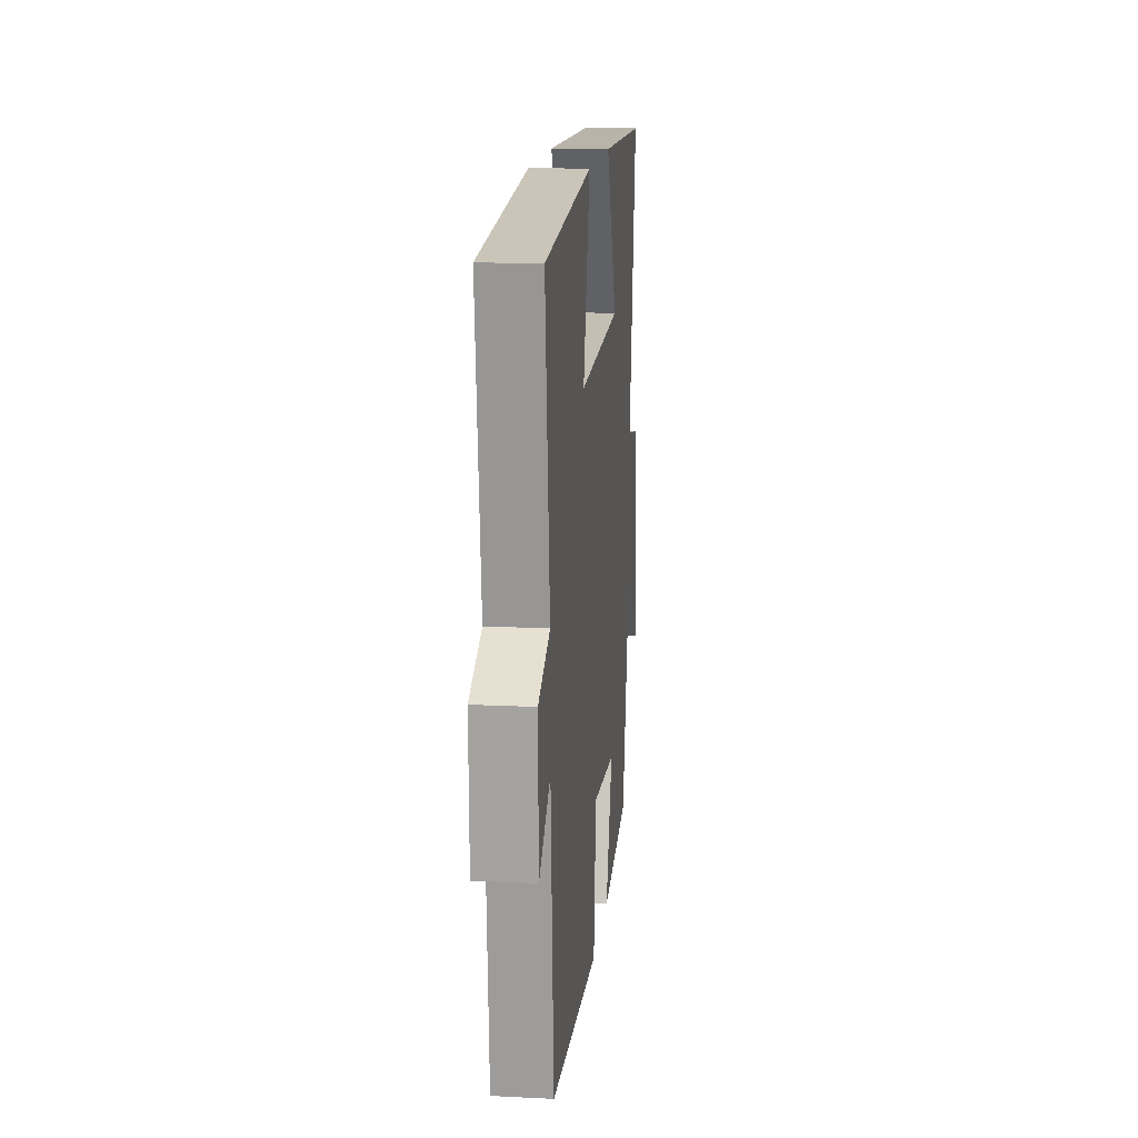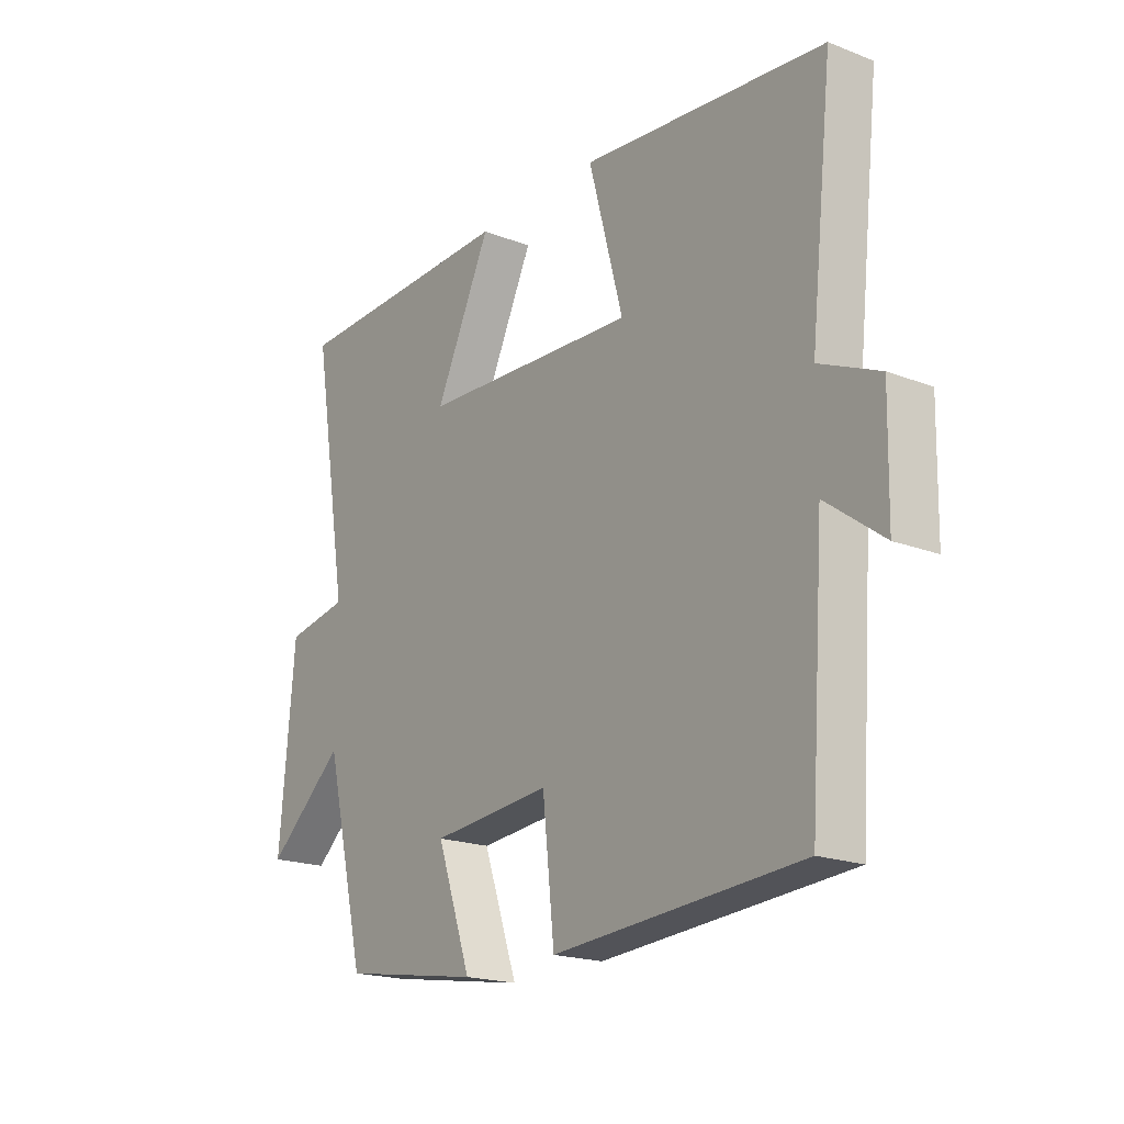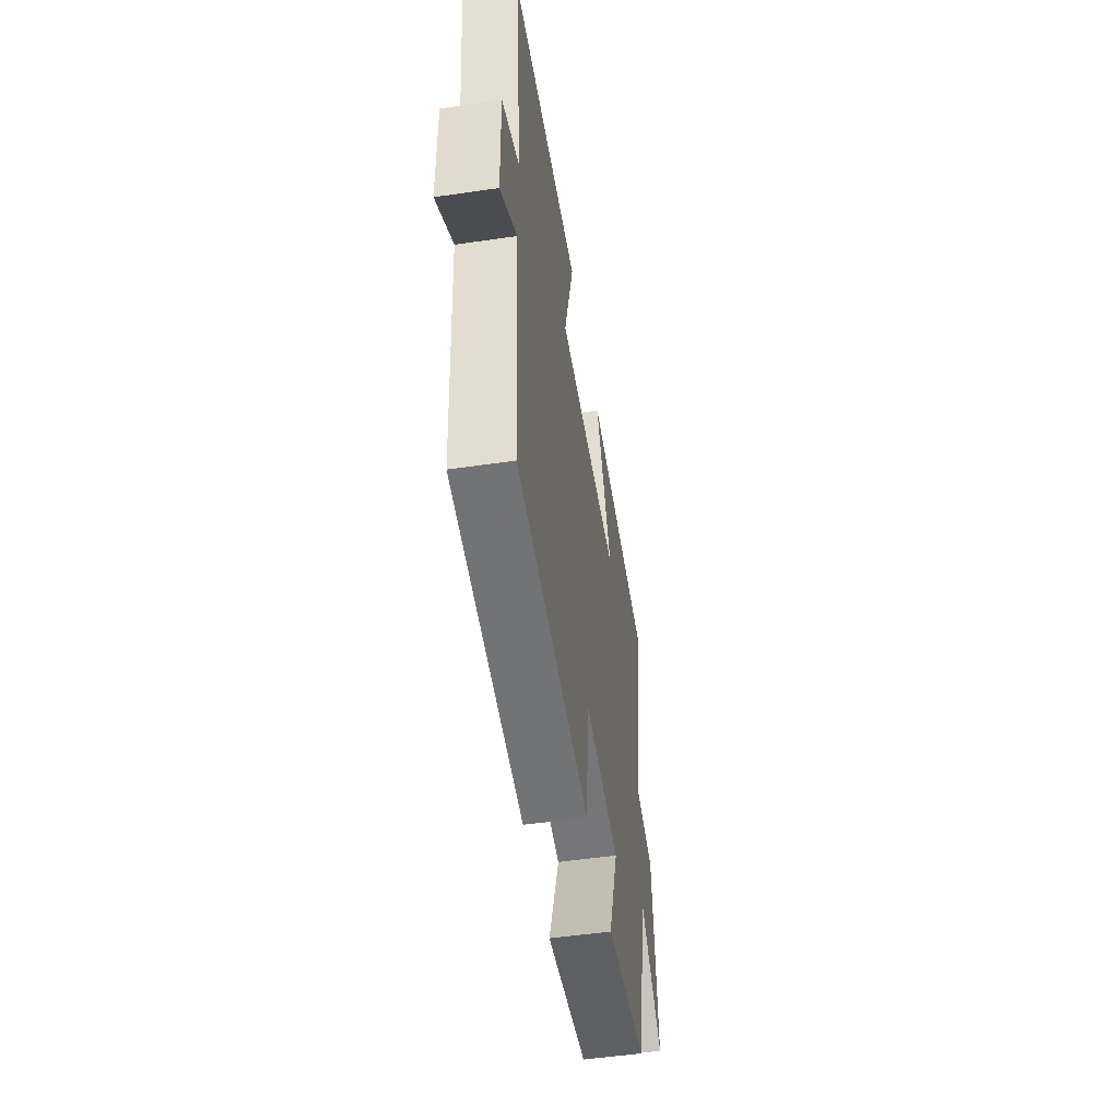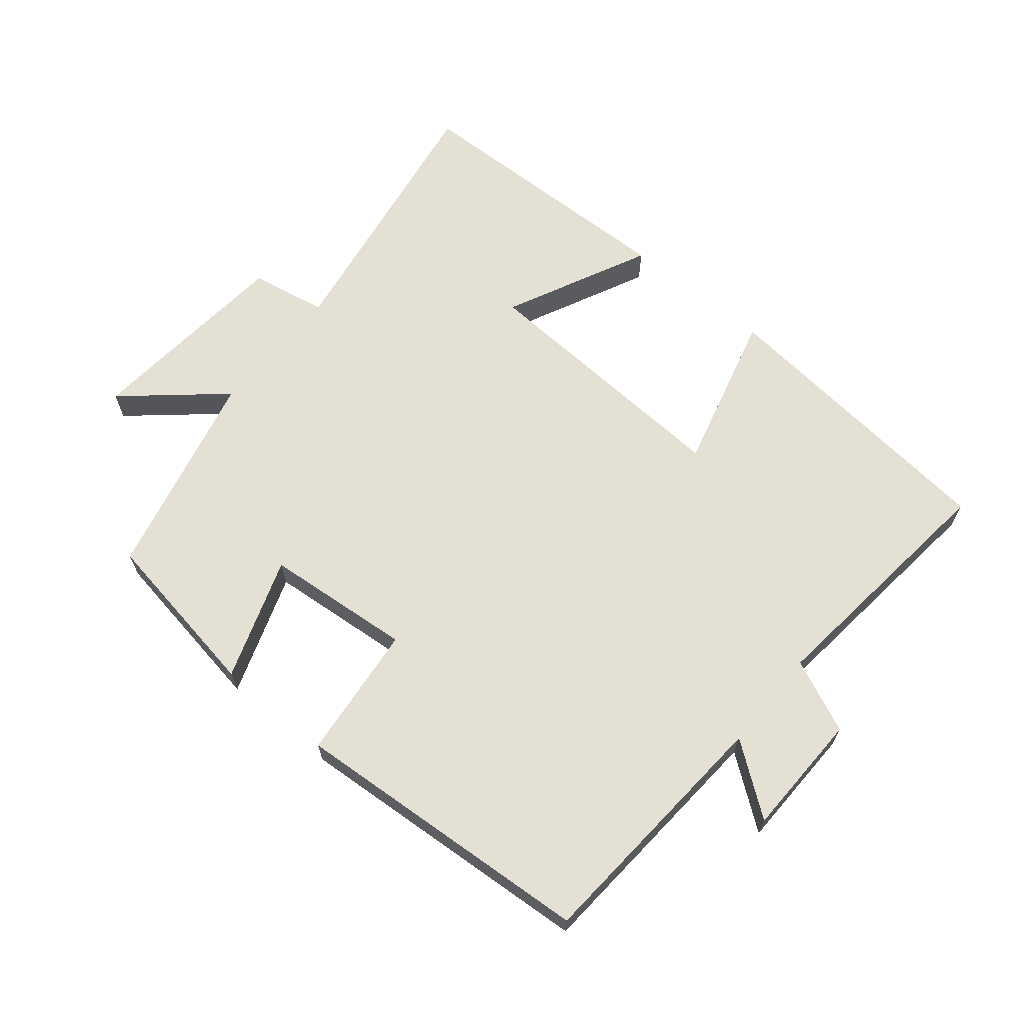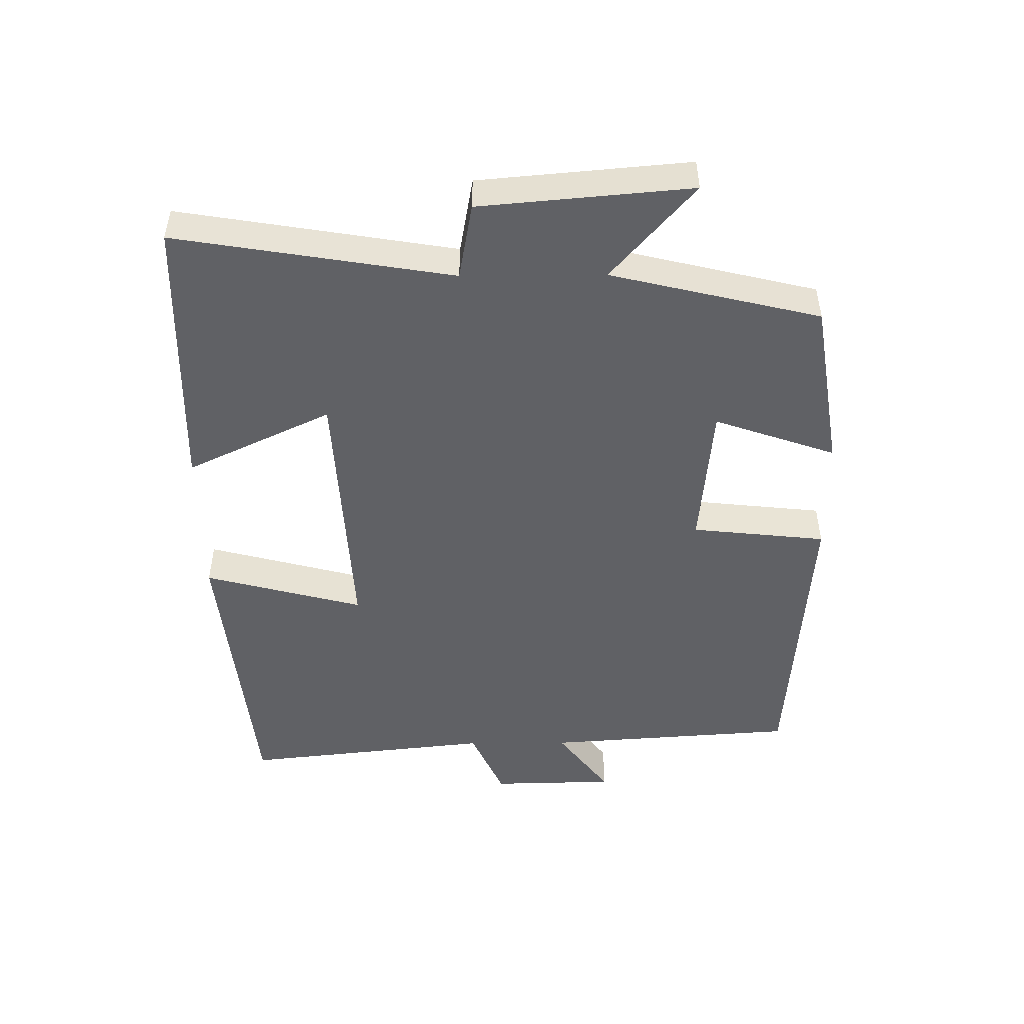
<metadata>
{"format":"obj","ext":"obj","renderer":"f3d","projection":"perspective","resolution":1024,"background":"white","views":[{"elev":14.8,"azim":-84.0,"up":"+Z"},{"elev":-19.5,"azim":-125.9,"up":"+Z"},{"elev":-51.9,"azim":-81.0,"up":"+Z"},{"elev":65.3,"azim":-140.4,"up":"+Y"},{"elev":-48.9,"azim":90.5,"up":"+Y"}]}
</metadata>
<code>
v -0.542 0.07 0.454
v -0.092 0.07 0.5
v -0.156 0.07 0.259
v 0.248 0.07 0.281
v 0.144 0.07 0.5
v 0.569 0.07 0.489
v 0.5 0.07 0.072
v 0.616 0.07 0.051
v 0.644 0.07 -0.267
v 0.5 0.07 -0.142
v 0.424 0.07 -0.458
v 0.165 0.07 -0.5
v 0.229 0.07 -0.316
v 0.007 0.07 -0.296
v -0.015 0.07 -0.5
v -0.473 0.07 -0.467
v -0.5 0.07 -0.084
v -0.606 0.07 -0.163
v -0.61 0.07 0.025
v -0.5 0.07 0.074
v -0.542 0 0.454
v -0.092 0 0.5
v -0.156 0 0.259
v 0.248 0 0.281
v 0.144 0 0.5
v 0.569 0 0.489
v 0.5 0 0.072
v 0.616 0 0.051
v 0.644 0 -0.267
v 0.5 0 -0.142
v 0.424 0 -0.458
v 0.165 0 -0.5
v 0.229 0 -0.316
v 0.007 0 -0.296
v -0.015 0 -0.5
v -0.473 0 -0.467
v -0.5 0 -0.084
v -0.606 0 -0.163
v -0.61 0 0.025
v -0.5 0 0.074
f 17 18 19 20
f 15 16 17 20
f 14 15 20 1
f 13 14 1
f 10 11 12 13
f 10 13 1
f 7 8 9 10
f 4 5 6 7
f 3 4 7 10
f 1 2 3
f 1 3 10
f 40 39 38 37
f 40 37 36 35
f 21 40 35 34
f 21 34 33
f 33 32 31 30
f 21 33 30
f 30 29 28 27
f 27 26 25 24
f 30 27 24 23
f 23 22 21
f 30 23 21
f 1 21 22 2
f 2 22 23 3
f 3 23 24 4
f 4 24 25 5
f 5 25 26 6
f 6 26 27 7
f 7 27 28 8
f 8 28 29 9
f 9 29 30 10
f 10 30 31 11
f 11 31 32 12
f 12 32 33 13
f 13 33 34 14
f 14 34 35 15
f 15 35 36 16
f 16 36 37 17
f 17 37 38 18
f 18 38 39 19
f 19 39 40 20
f 20 40 21 1

</code>
